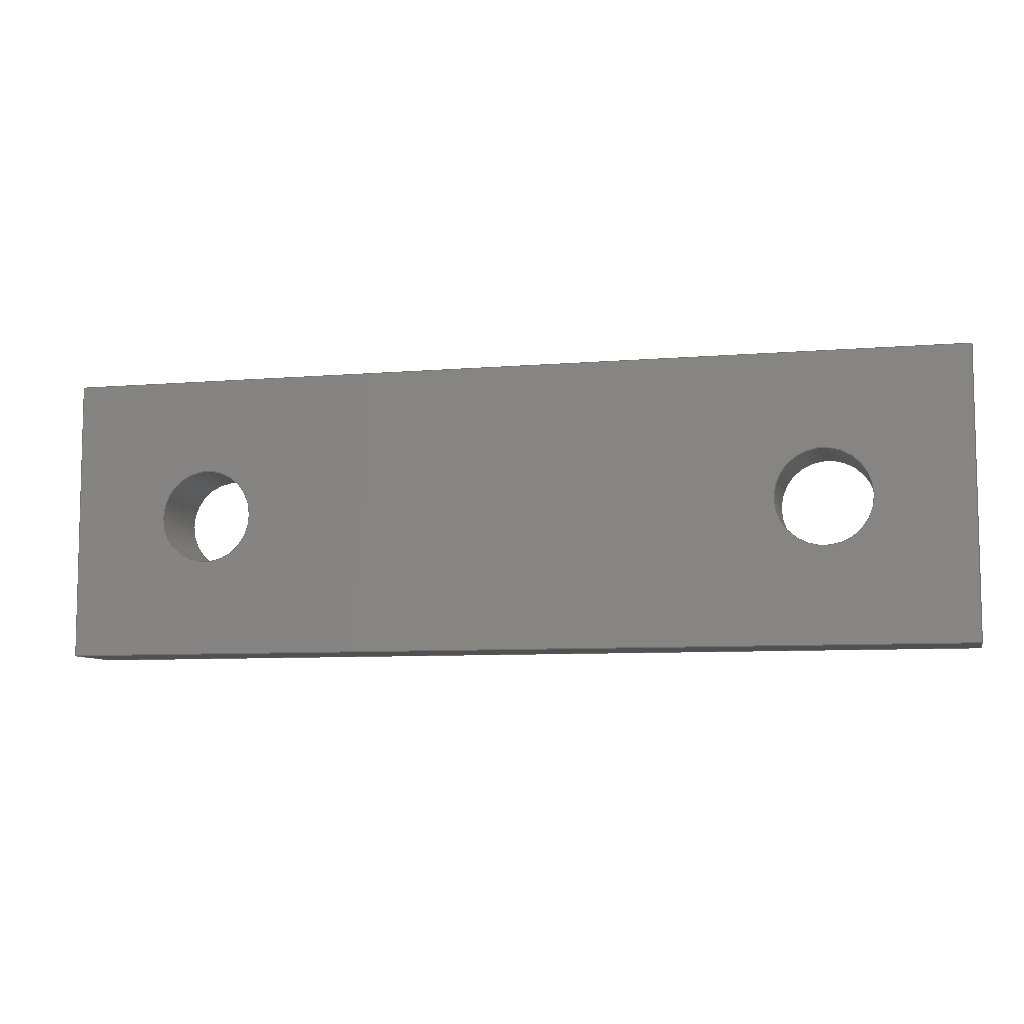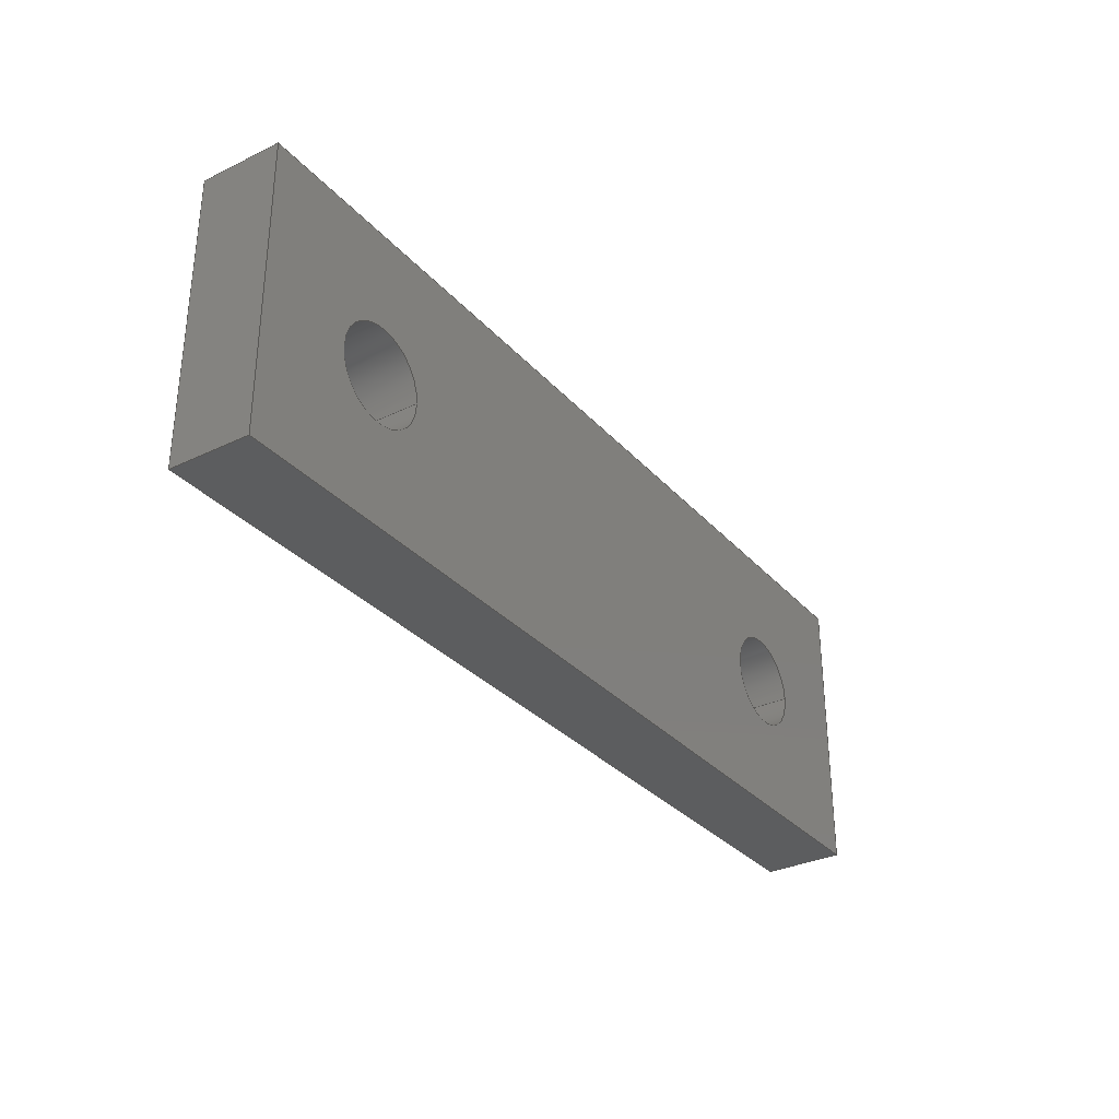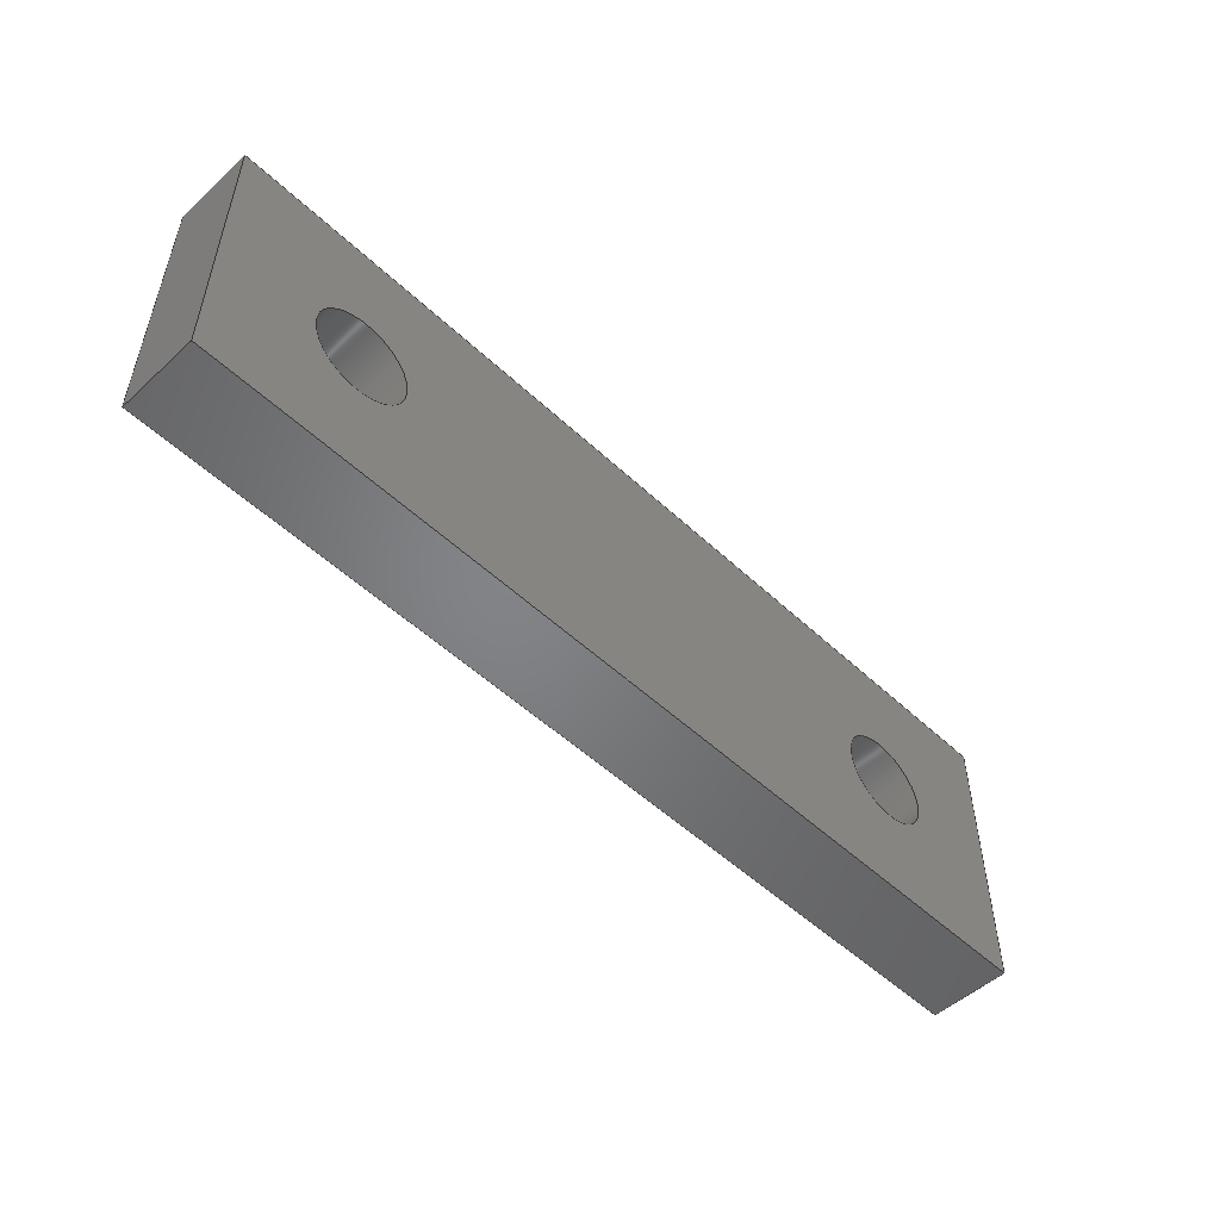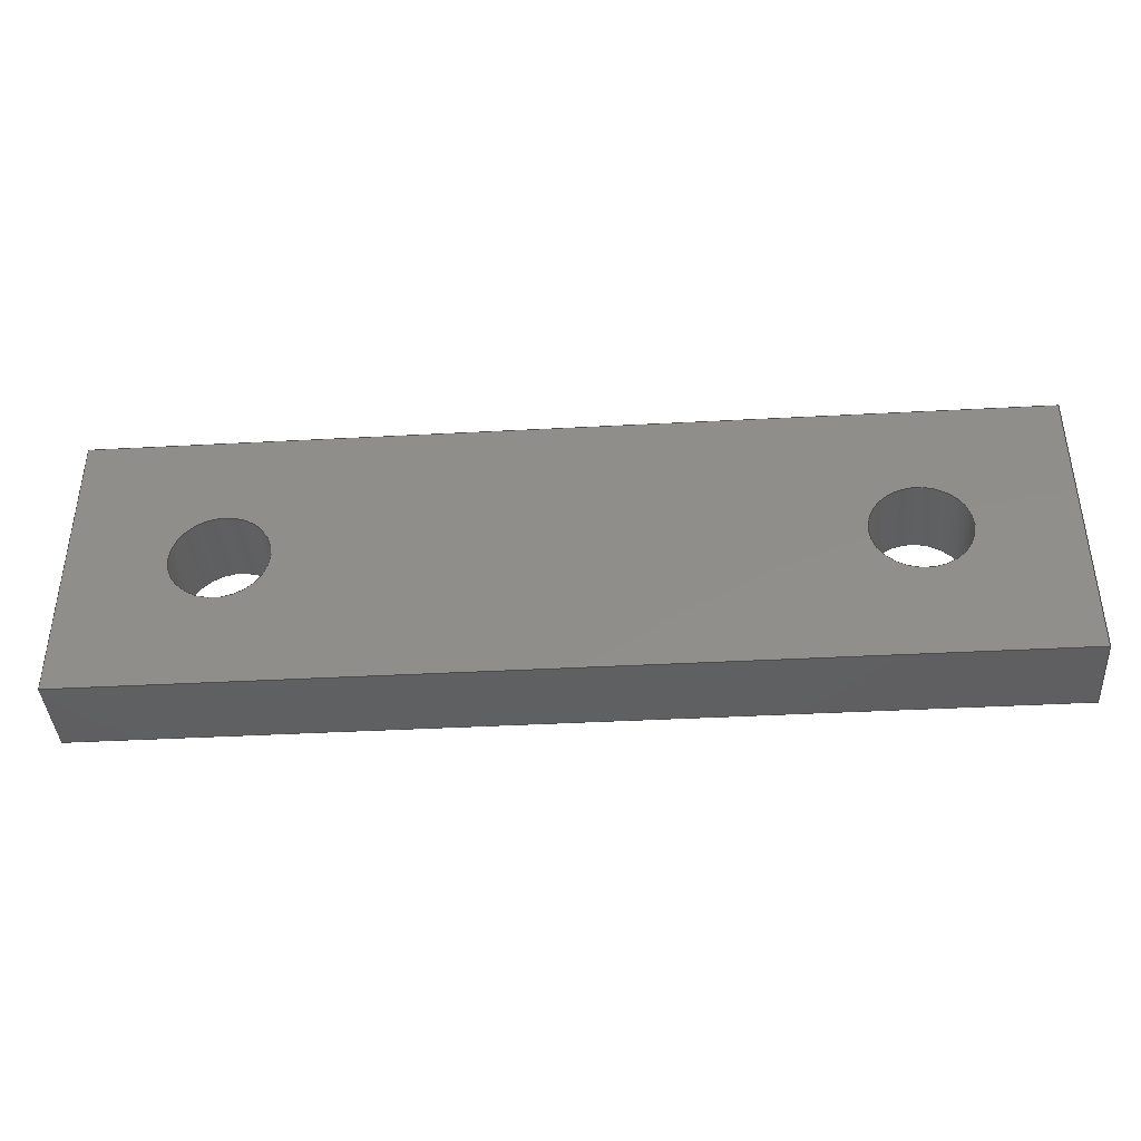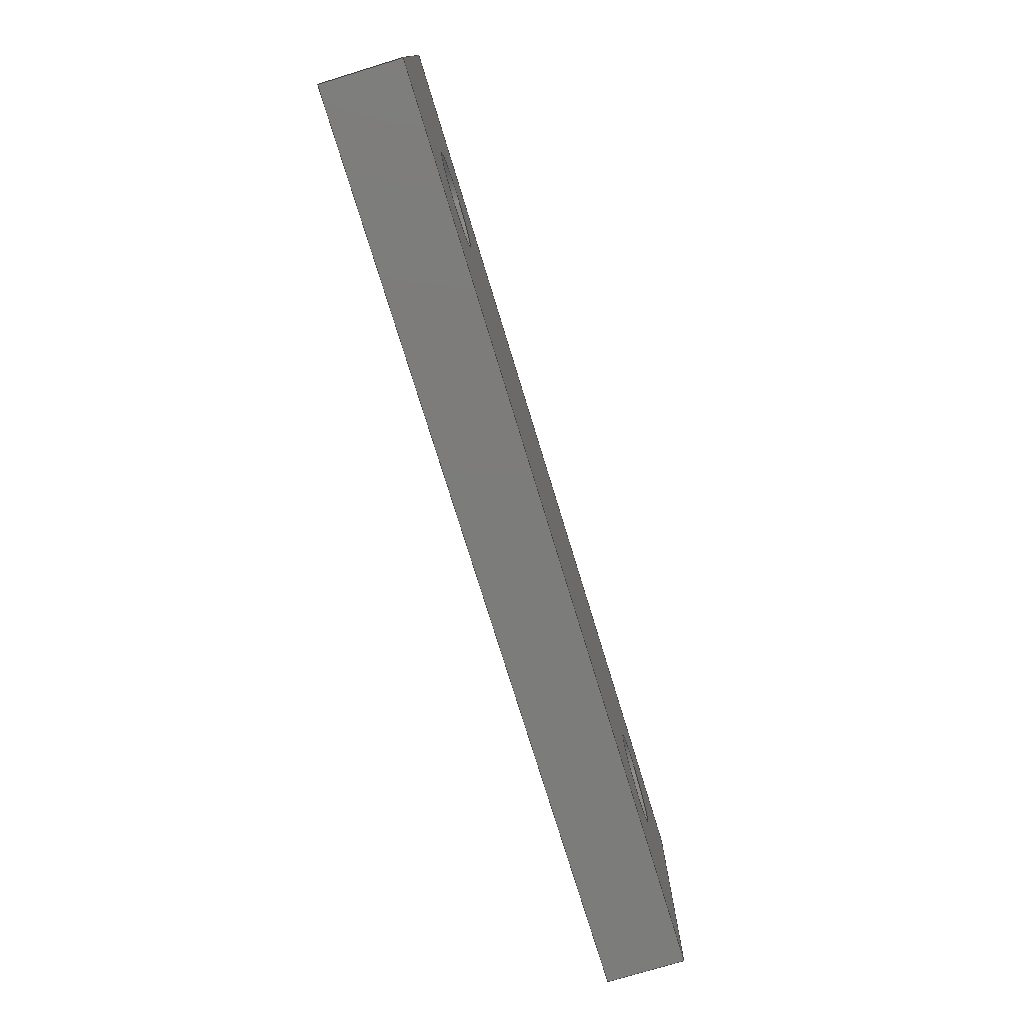
<metadata>
{"format":"step","ext":"step","renderer":"f3d","projection":"perspective","resolution":1024,"background":"white","views":[{"elev":-7.8,"azim":-166.7,"up":"+Z"},{"elev":-31.7,"azim":124.1,"up":"+Z"},{"elev":-51.6,"azim":-45.4,"up":"+Z"},{"elev":-40.1,"azim":-176.2,"up":"+Z"},{"elev":-75.6,"azim":107.0,"up":"+Z"}]}
</metadata>
<code>
ISO-10303-21;
DATA;
#1=MECHANICAL_DESIGN_GEOMETRIC_PRESENTATION_REPRESENTATION('',(#4),#252);
#2=SHAPE_REPRESENTATION_RELATIONSHIP('SRR','None',#259,#3);
#3=ADVANCED_BREP_SHAPE_REPRESENTATION('',(#5),#251);
#4=STYLED_ITEM('',(#269),#5);
#5=MANIFOLD_SOLID_BREP('Body1',#144);
#6=FACE_BOUND('',#31,.T.);
#7=FACE_BOUND('',#32,.T.);
#8=FACE_BOUND('',#34,.T.);
#9=FACE_BOUND('',#35,.T.);
#10=PLANE('',#164);
#11=PLANE('',#165);
#12=PLANE('',#166);
#13=PLANE('',#167);
#14=PLANE('',#168);
#15=PLANE('',#169);
#16=FACE_OUTER_BOUND('',#24,.T.);
#17=FACE_OUTER_BOUND('',#25,.T.);
#18=FACE_OUTER_BOUND('',#26,.T.);
#19=FACE_OUTER_BOUND('',#27,.T.);
#20=FACE_OUTER_BOUND('',#28,.T.);
#21=FACE_OUTER_BOUND('',#29,.T.);
#22=FACE_OUTER_BOUND('',#30,.T.);
#23=FACE_OUTER_BOUND('',#33,.T.);
#24=EDGE_LOOP('',(#98,#99,#100,#101));
#25=EDGE_LOOP('',(#102,#103,#104,#105));
#26=EDGE_LOOP('',(#106,#107,#108,#109));
#27=EDGE_LOOP('',(#110,#111,#112,#113));
#28=EDGE_LOOP('',(#114,#115,#116,#117));
#29=EDGE_LOOP('',(#118,#119,#120,#121));
#30=EDGE_LOOP('',(#122,#123,#124,#125));
#31=EDGE_LOOP('',(#126));
#32=EDGE_LOOP('',(#127));
#33=EDGE_LOOP('',(#128,#129,#130,#131));
#34=EDGE_LOOP('',(#132));
#35=EDGE_LOOP('',(#133));
#36=LINE('',#215,#50);
#37=LINE('',#221,#51);
#38=LINE('',#226,#52);
#39=LINE('',#228,#53);
#40=LINE('',#230,#54);
#41=LINE('',#231,#55);
#42=LINE('',#234,#56);
#43=LINE('',#236,#57);
#44=LINE('',#237,#58);
#45=LINE('',#240,#59);
#46=LINE('',#242,#60);
#47=LINE('',#243,#61);
#48=LINE('',#245,#62);
#49=LINE('',#246,#63);
#50=VECTOR('',#176,0.3);
#51=VECTOR('',#183,0.3);
#52=VECTOR('',#188,1);
#53=VECTOR('',#189,1);
#54=VECTOR('',#190,1);
#55=VECTOR('',#191,1);
#56=VECTOR('',#194,1);
#57=VECTOR('',#195,1);
#58=VECTOR('',#196,1);
#59=VECTOR('',#199,1);
#60=VECTOR('',#200,1);
#61=VECTOR('',#201,1);
#62=VECTOR('',#204,1);
#63=VECTOR('',#205,1);
#64=CIRCLE('',#159,0.3);
#65=CIRCLE('',#160,0.3);
#66=CIRCLE('',#162,0.3);
#67=CIRCLE('',#163,0.3);
#68=VERTEX_POINT('',#212);
#69=VERTEX_POINT('',#214);
#70=VERTEX_POINT('',#218);
#71=VERTEX_POINT('',#220);
#72=VERTEX_POINT('',#224);
#73=VERTEX_POINT('',#225);
#74=VERTEX_POINT('',#227);
#75=VERTEX_POINT('',#229);
#76=VERTEX_POINT('',#233);
#77=VERTEX_POINT('',#235);
#78=VERTEX_POINT('',#239);
#79=VERTEX_POINT('',#241);
#80=EDGE_CURVE('',#68,#68,#64,.T.);
#81=EDGE_CURVE('',#68,#69,#36,.T.);
#82=EDGE_CURVE('',#69,#69,#65,.T.);
#83=EDGE_CURVE('',#70,#70,#66,.T.);
#84=EDGE_CURVE('',#70,#71,#37,.T.);
#85=EDGE_CURVE('',#71,#71,#67,.T.);
#86=EDGE_CURVE('',#72,#73,#38,.T.);
#87=EDGE_CURVE('',#73,#74,#39,.T.);
#88=EDGE_CURVE('',#75,#74,#40,.T.);
#89=EDGE_CURVE('',#72,#75,#41,.T.);
#90=EDGE_CURVE('',#76,#72,#42,.T.);
#91=EDGE_CURVE('',#77,#75,#43,.T.);
#92=EDGE_CURVE('',#76,#77,#44,.T.);
#93=EDGE_CURVE('',#78,#76,#45,.T.);
#94=EDGE_CURVE('',#79,#77,#46,.T.);
#95=EDGE_CURVE('',#78,#79,#47,.T.);
#96=EDGE_CURVE('',#73,#78,#48,.T.);
#97=EDGE_CURVE('',#74,#79,#49,.T.);
#98=ORIENTED_EDGE('',*,*,#80,.F.);
#99=ORIENTED_EDGE('',*,*,#81,.T.);
#100=ORIENTED_EDGE('',*,*,#82,.T.);
#101=ORIENTED_EDGE('',*,*,#81,.F.);
#102=ORIENTED_EDGE('',*,*,#83,.F.);
#103=ORIENTED_EDGE('',*,*,#84,.T.);
#104=ORIENTED_EDGE('',*,*,#85,.T.);
#105=ORIENTED_EDGE('',*,*,#84,.F.);
#106=ORIENTED_EDGE('',*,*,#86,.T.);
#107=ORIENTED_EDGE('',*,*,#87,.T.);
#108=ORIENTED_EDGE('',*,*,#88,.F.);
#109=ORIENTED_EDGE('',*,*,#89,.F.);
#110=ORIENTED_EDGE('',*,*,#90,.T.);
#111=ORIENTED_EDGE('',*,*,#89,.T.);
#112=ORIENTED_EDGE('',*,*,#91,.F.);
#113=ORIENTED_EDGE('',*,*,#92,.F.);
#114=ORIENTED_EDGE('',*,*,#93,.T.);
#115=ORIENTED_EDGE('',*,*,#92,.T.);
#116=ORIENTED_EDGE('',*,*,#94,.F.);
#117=ORIENTED_EDGE('',*,*,#95,.F.);
#118=ORIENTED_EDGE('',*,*,#96,.T.);
#119=ORIENTED_EDGE('',*,*,#95,.T.);
#120=ORIENTED_EDGE('',*,*,#97,.F.);
#121=ORIENTED_EDGE('',*,*,#87,.F.);
#122=ORIENTED_EDGE('',*,*,#97,.T.);
#123=ORIENTED_EDGE('',*,*,#94,.T.);
#124=ORIENTED_EDGE('',*,*,#91,.T.);
#125=ORIENTED_EDGE('',*,*,#88,.T.);
#126=ORIENTED_EDGE('',*,*,#83,.T.);
#127=ORIENTED_EDGE('',*,*,#80,.T.);
#128=ORIENTED_EDGE('',*,*,#96,.F.);
#129=ORIENTED_EDGE('',*,*,#86,.F.);
#130=ORIENTED_EDGE('',*,*,#90,.F.);
#131=ORIENTED_EDGE('',*,*,#93,.F.);
#132=ORIENTED_EDGE('',*,*,#85,.F.);
#133=ORIENTED_EDGE('',*,*,#82,.F.);
#134=CYLINDRICAL_SURFACE('',#158,0.3);
#135=CYLINDRICAL_SURFACE('',#161,0.3);
#136=ADVANCED_FACE('',(#16),#134,.F.);
#137=ADVANCED_FACE('',(#17),#135,.F.);
#138=ADVANCED_FACE('',(#18),#10,.T.);
#139=ADVANCED_FACE('',(#19),#11,.T.);
#140=ADVANCED_FACE('',(#20),#12,.T.);
#141=ADVANCED_FACE('',(#21),#13,.T.);
#142=ADVANCED_FACE('',(#22,#6,#7),#14,.T.);
#143=ADVANCED_FACE('',(#23,#8,#9),#15,.F.);
#144=CLOSED_SHELL('',(#136,#137,#138,#139,#140,#141,#142,#143));
#145=DERIVED_UNIT_ELEMENT(#147,1);
#146=DERIVED_UNIT_ELEMENT(#254,3);
#147=(
MASS_UNIT()
NAMED_UNIT(*)
SI_UNIT(.KILO.,.GRAM.)
);
#148=DERIVED_UNIT((#145,#146));
#149=MEASURE_REPRESENTATION_ITEM('density measure',
POSITIVE_RATIO_MEASURE(7850),#148);
#150=PROPERTY_DEFINITION_REPRESENTATION(#155,#152);
#151=PROPERTY_DEFINITION_REPRESENTATION(#156,#153);
#152=REPRESENTATION('material name',(#154),#251);
#153=REPRESENTATION('density',(#149),#251);
#154=DESCRIPTIVE_REPRESENTATION_ITEM('Steel','Steel');
#155=PROPERTY_DEFINITION('material property','material name',#261);
#156=PROPERTY_DEFINITION('material property','density of part',#261);
#157=AXIS2_PLACEMENT_3D('placement',#210,#170,#171);
#158=AXIS2_PLACEMENT_3D('',#211,#172,#173);
#159=AXIS2_PLACEMENT_3D('',#213,#174,#175);
#160=AXIS2_PLACEMENT_3D('',#216,#177,#178);
#161=AXIS2_PLACEMENT_3D('',#217,#179,#180);
#162=AXIS2_PLACEMENT_3D('',#219,#181,#182);
#163=AXIS2_PLACEMENT_3D('',#222,#184,#185);
#164=AXIS2_PLACEMENT_3D('',#223,#186,#187);
#165=AXIS2_PLACEMENT_3D('',#232,#192,#193);
#166=AXIS2_PLACEMENT_3D('',#238,#197,#198);
#167=AXIS2_PLACEMENT_3D('',#244,#202,#203);
#168=AXIS2_PLACEMENT_3D('',#247,#206,#207);
#169=AXIS2_PLACEMENT_3D('',#248,#208,#209);
#170=DIRECTION('axis',(0,0,1));
#171=DIRECTION('refdir',(1,0,0));
#172=DIRECTION('center_axis',(0,1,0));
#173=DIRECTION('ref_axis',(1,0,0));
#174=DIRECTION('center_axis',(0,-1,0));
#175=DIRECTION('ref_axis',(1,0,0));
#176=DIRECTION('',(0,-1,0));
#177=DIRECTION('center_axis',(0,-1,0));
#178=DIRECTION('ref_axis',(1,0,0));
#179=DIRECTION('center_axis',(0,1,0));
#180=DIRECTION('ref_axis',(1,0,0));
#181=DIRECTION('center_axis',(0,-1,0));
#182=DIRECTION('ref_axis',(1,0,0));
#183=DIRECTION('',(0,-1,0));
#184=DIRECTION('center_axis',(0,-1,0));
#185=DIRECTION('ref_axis',(1,0,0));
#186=DIRECTION('center_axis',(0,0,1));
#187=DIRECTION('ref_axis',(1,0,0));
#188=DIRECTION('',(1,0,0));
#189=DIRECTION('',(0,1,0));
#190=DIRECTION('',(1,0,0));
#191=DIRECTION('',(0,1,0));
#192=DIRECTION('center_axis',(-1,0,0));
#193=DIRECTION('ref_axis',(0,0,1));
#194=DIRECTION('',(0,0,1));
#195=DIRECTION('',(0,0,1));
#196=DIRECTION('',(0,1,0));
#197=DIRECTION('center_axis',(0,0,-1));
#198=DIRECTION('ref_axis',(-1,0,0));
#199=DIRECTION('',(-1,0,0));
#200=DIRECTION('',(-1,0,0));
#201=DIRECTION('',(0,1,0));
#202=DIRECTION('center_axis',(1,0,3.947e-15));
#203=DIRECTION('ref_axis',(3.947e-15,0,-1));
#204=DIRECTION('',(3.947e-15,0,-1));
#205=DIRECTION('',(3.947e-15,0,-1));
#206=DIRECTION('center_axis',(0,1,0));
#207=DIRECTION('ref_axis',(1,0,0));
#208=DIRECTION('center_axis',(0,1,0));
#209=DIRECTION('ref_axis',(1,0,0));
#210=CARTESIAN_POINT('',(0,0,0));
#211=CARTESIAN_POINT('Origin',(2,0,0));
#212=CARTESIAN_POINT('',(1.7,0.5,3.674e-17));
#213=CARTESIAN_POINT('Origin',(2,0.5,0));
#214=CARTESIAN_POINT('',(1.7,0,3.674e-17));
#215=CARTESIAN_POINT('',(1.7,0,3.674e-17));
#216=CARTESIAN_POINT('Origin',(2,0,0));
#217=CARTESIAN_POINT('Origin',(-2,0,0));
#218=CARTESIAN_POINT('',(-2.3,0.5,3.674e-17));
#219=CARTESIAN_POINT('Origin',(-2,0.5,0));
#220=CARTESIAN_POINT('',(-2.3,0,3.674e-17));
#221=CARTESIAN_POINT('',(-2.3,0,3.674e-17));
#222=CARTESIAN_POINT('Origin',(-2,0,0));
#223=CARTESIAN_POINT('Origin',(-2.9,0,0.9));
#224=CARTESIAN_POINT('',(-2.9,0,0.9));
#225=CARTESIAN_POINT('',(2.9,0,0.9));
#226=CARTESIAN_POINT('',(-2.9,0,0.9));
#227=CARTESIAN_POINT('',(2.9,0.5,0.9));
#228=CARTESIAN_POINT('',(2.9,0,0.9));
#229=CARTESIAN_POINT('',(-2.9,0.5,0.9));
#230=CARTESIAN_POINT('',(-2.9,0.5,0.9));
#231=CARTESIAN_POINT('',(-2.9,0,0.9));
#232=CARTESIAN_POINT('Origin',(-2.9,0,-0.9));
#233=CARTESIAN_POINT('',(-2.9,0,-0.9));
#234=CARTESIAN_POINT('',(-2.9,0,-0.9));
#235=CARTESIAN_POINT('',(-2.9,0.5,-0.9));
#236=CARTESIAN_POINT('',(-2.9,0.5,-0.9));
#237=CARTESIAN_POINT('',(-2.9,0,-0.9));
#238=CARTESIAN_POINT('Origin',(2.9,0,-0.9));
#239=CARTESIAN_POINT('',(2.9,0,-0.9));
#240=CARTESIAN_POINT('',(2.9,0,-0.9));
#241=CARTESIAN_POINT('',(2.9,0.5,-0.9));
#242=CARTESIAN_POINT('',(2.9,0.5,-0.9));
#243=CARTESIAN_POINT('',(2.9,0,-0.9));
#244=CARTESIAN_POINT('Origin',(2.9,0,0.9));
#245=CARTESIAN_POINT('',(2.9,0,0.9));
#246=CARTESIAN_POINT('',(2.9,0.5,0.9));
#247=CARTESIAN_POINT('Origin',(3.553e-15,0.5,-2.22e-16));
#248=CARTESIAN_POINT('Origin',(3.553e-15,0,-2.22e-16));
#249=UNCERTAINTY_MEASURE_WITH_UNIT(LENGTH_MEASURE(0.001),#253,
'DISTANCE_ACCURACY_VALUE',
'Maximum model space distance between geometric entities at asserted c
onnectivities');
#250=UNCERTAINTY_MEASURE_WITH_UNIT(LENGTH_MEASURE(0.001),#253,
'DISTANCE_ACCURACY_VALUE',
'Maximum model space distance between geometric entities at asserted c
onnectivities');
#251=(
GEOMETRIC_REPRESENTATION_CONTEXT(3)
GLOBAL_UNCERTAINTY_ASSIGNED_CONTEXT((#249))
GLOBAL_UNIT_ASSIGNED_CONTEXT((#253,#255,#256))
REPRESENTATION_CONTEXT('','3D')
);
#252=(
GEOMETRIC_REPRESENTATION_CONTEXT(3)
GLOBAL_UNCERTAINTY_ASSIGNED_CONTEXT((#250))
GLOBAL_UNIT_ASSIGNED_CONTEXT((#253,#255,#256))
REPRESENTATION_CONTEXT('','3D')
);
#253=(
LENGTH_UNIT()
NAMED_UNIT(*)
SI_UNIT(.CENTI.,.METRE.)
);
#254=(
LENGTH_UNIT()
NAMED_UNIT(*)
SI_UNIT($,.METRE.)
);
#255=(
NAMED_UNIT(*)
PLANE_ANGLE_UNIT()
SI_UNIT($,.RADIAN.)
);
#256=(
NAMED_UNIT(*)
SI_UNIT($,.STERADIAN.)
SOLID_ANGLE_UNIT()
);
#257=SHAPE_DEFINITION_REPRESENTATION(#258,#259);
#258=PRODUCT_DEFINITION_SHAPE('',$,#261);
#259=SHAPE_REPRESENTATION('',(#157),#251);
#260=PRODUCT_DEFINITION_CONTEXT('part definition',#265,'design');
#261=PRODUCT_DEFINITION('08_Plaque','08_Plaque',#262,#260);
#262=PRODUCT_DEFINITION_FORMATION('',$,#267);
#263=PRODUCT_RELATED_PRODUCT_CATEGORY('08_Plaque','08_Plaque',(#267));
#264=APPLICATION_PROTOCOL_DEFINITION('international standard',
'automotive_design',2009,#265);
#265=APPLICATION_CONTEXT(
'Core Data for Automotive Mechanical Design Process');
#266=PRODUCT_CONTEXT('part definition',#265,'mechanical');
#267=PRODUCT('08_Plaque','08_Plaque',$,(#266));
#268=PRESENTATION_STYLE_ASSIGNMENT((#270));
#269=PRESENTATION_STYLE_ASSIGNMENT((#271));
#270=SURFACE_STYLE_USAGE(.BOTH.,#272);
#271=SURFACE_STYLE_USAGE(.BOTH.,#273);
#272=SURFACE_SIDE_STYLE('',(#274));
#273=SURFACE_SIDE_STYLE('',(#275));
#274=SURFACE_STYLE_FILL_AREA(#276);
#275=SURFACE_STYLE_FILL_AREA(#277);
#276=FILL_AREA_STYLE('Steel - Satin',(#278));
#277=FILL_AREA_STYLE('Titanium - Polished',(#279));
#278=FILL_AREA_STYLE_COLOUR('Steel - Satin',#280);
#279=FILL_AREA_STYLE_COLOUR('Titanium - Polished',#281);
#280=COLOUR_RGB('Steel - Satin',0.6275,0.6275,0.6275);
#281=COLOUR_RGB('Titanium - Polished',0.749,0.7294,
0.702);
ENDSEC;
END-ISO-10303-21;

</code>
